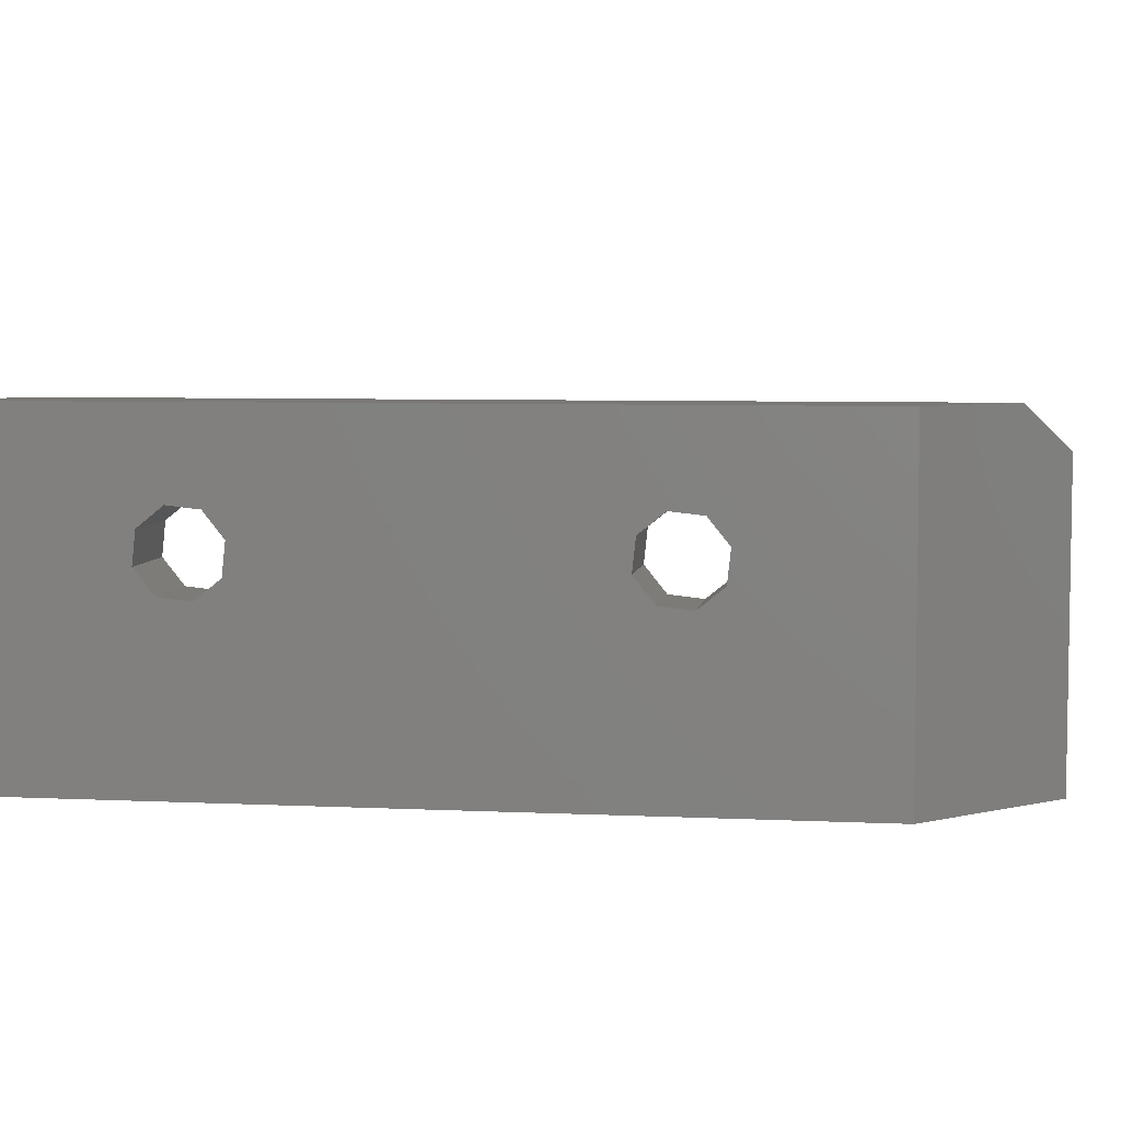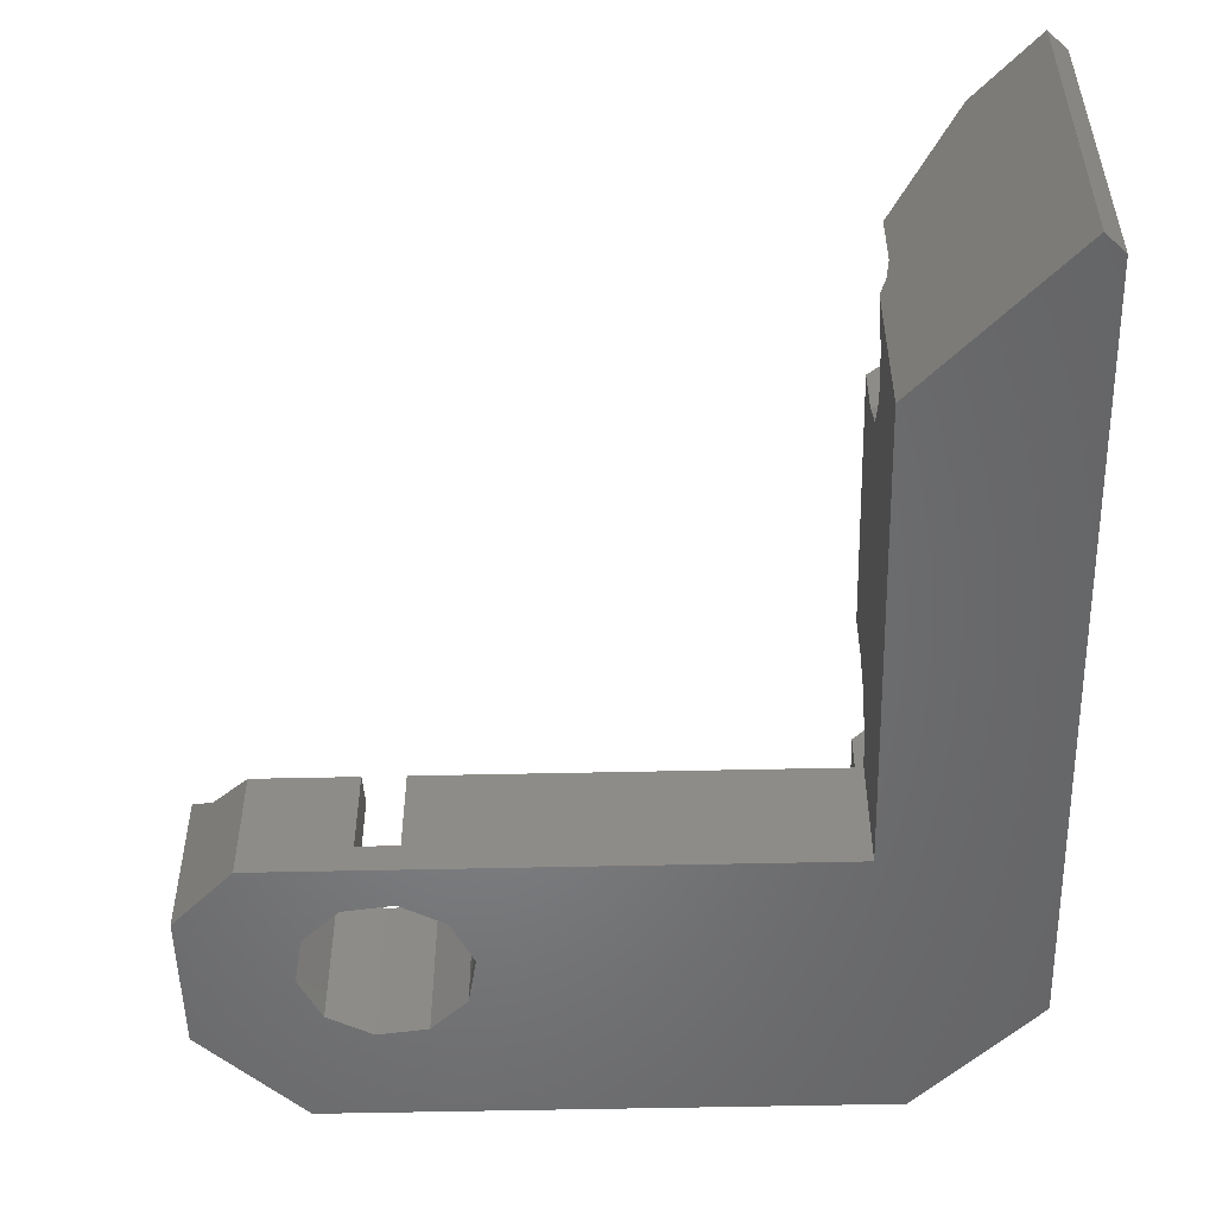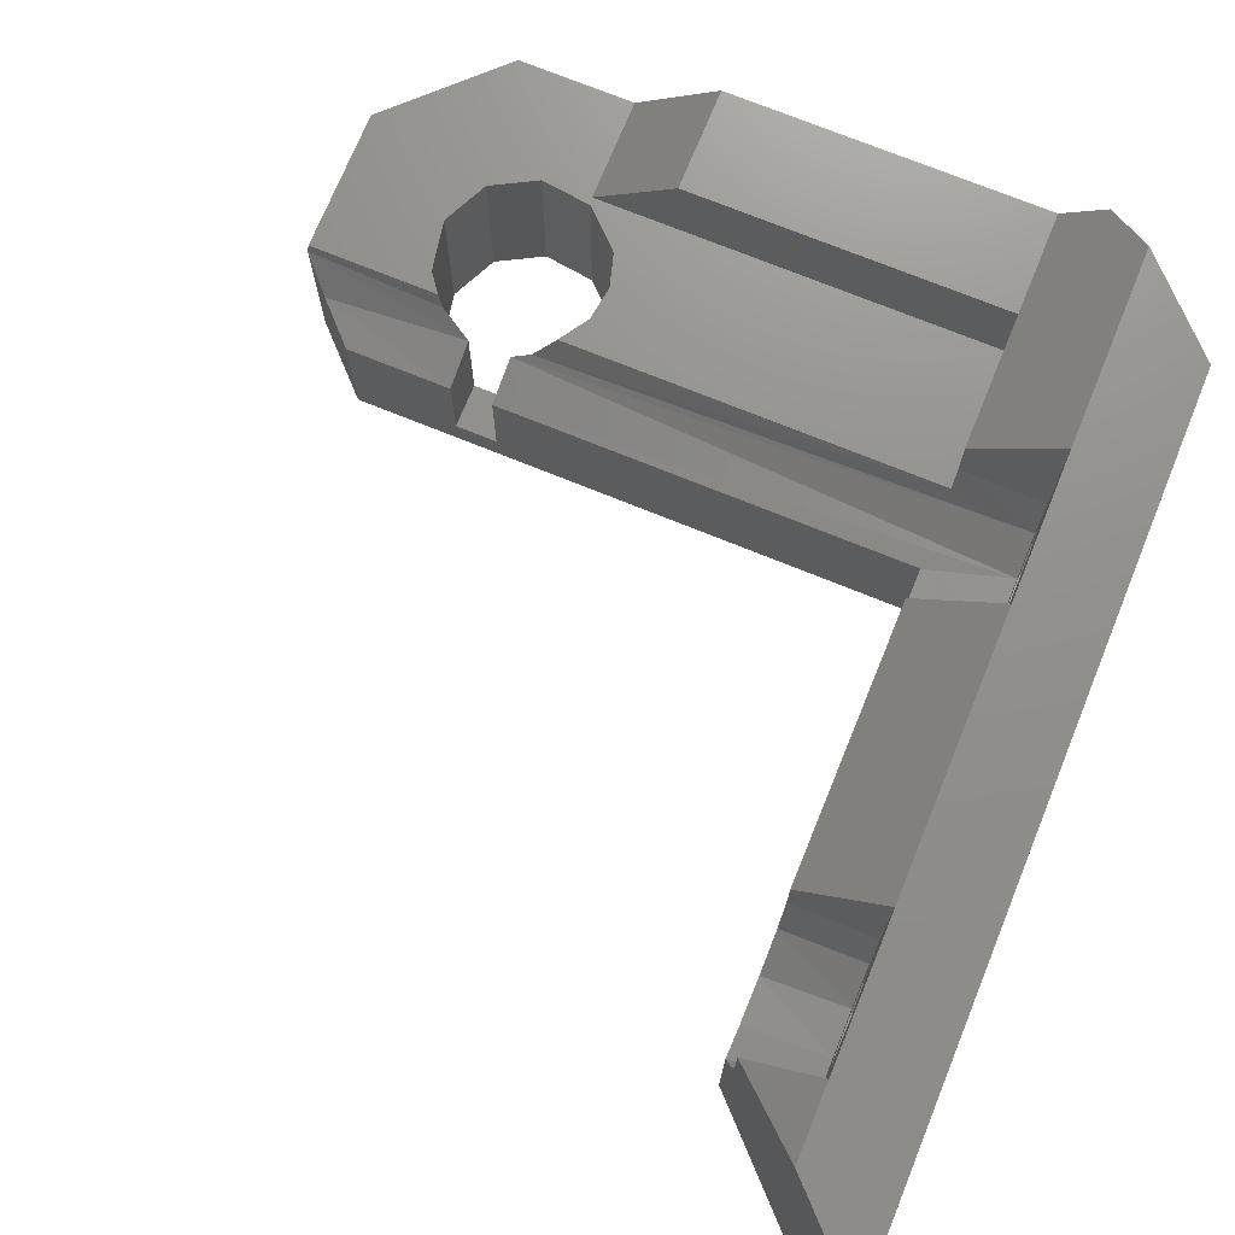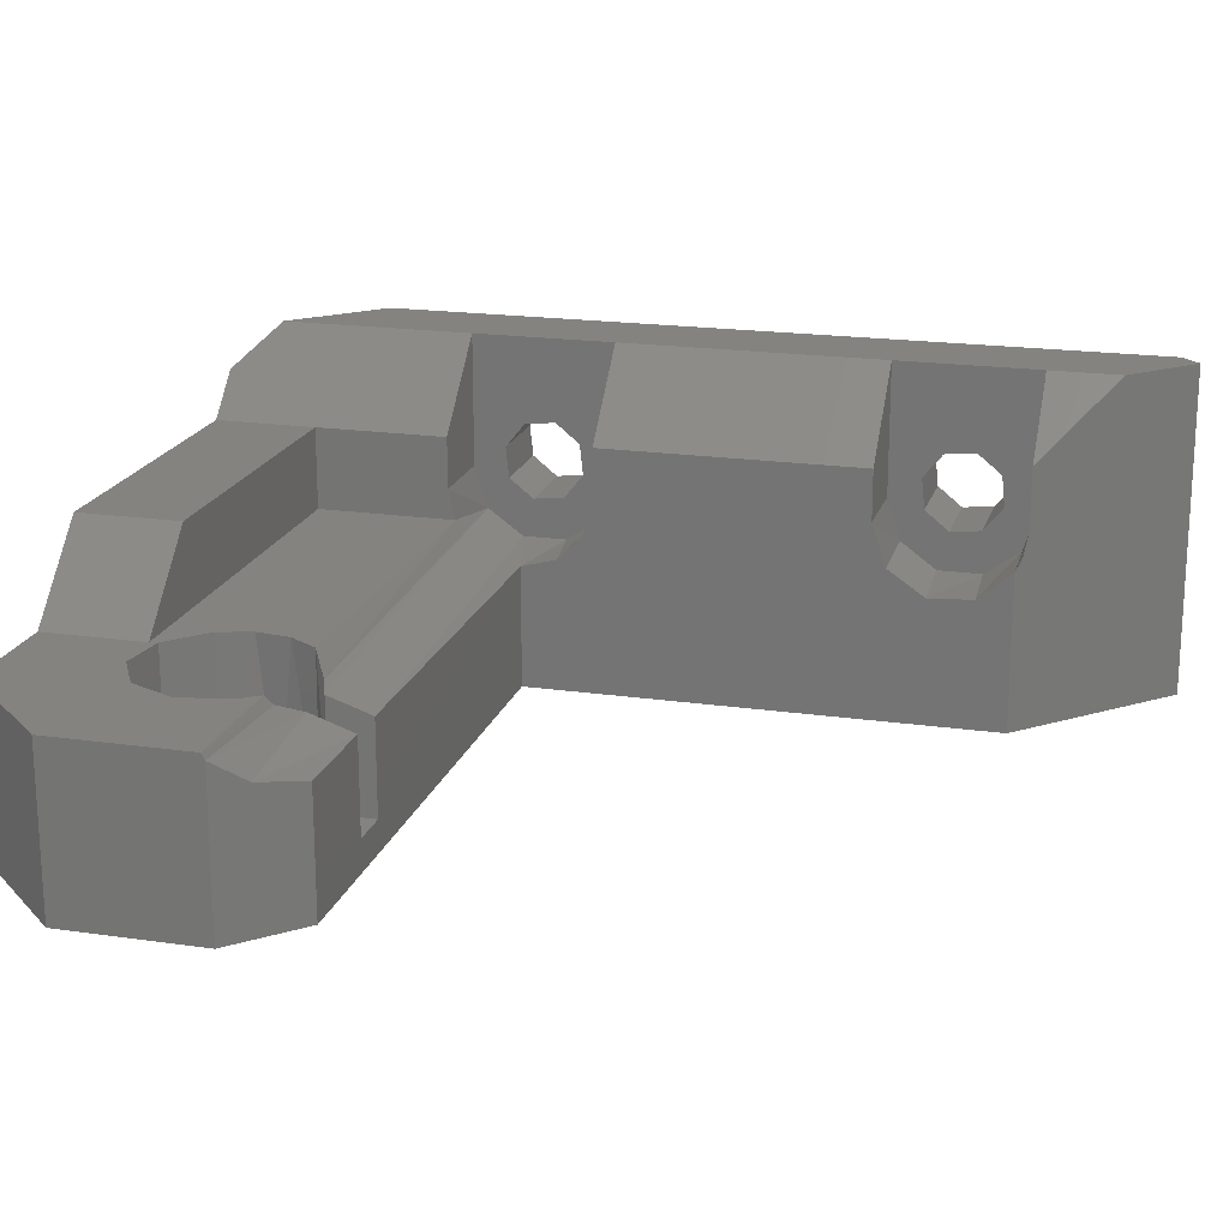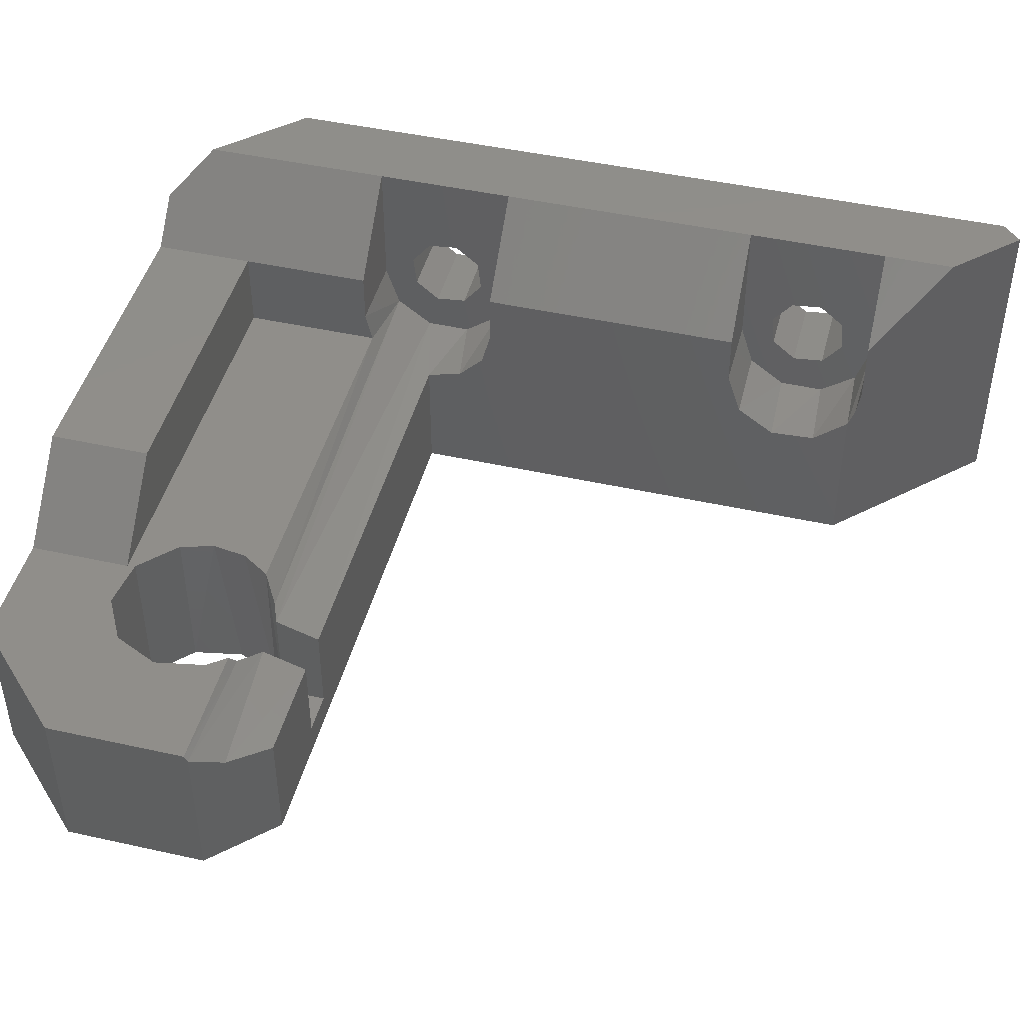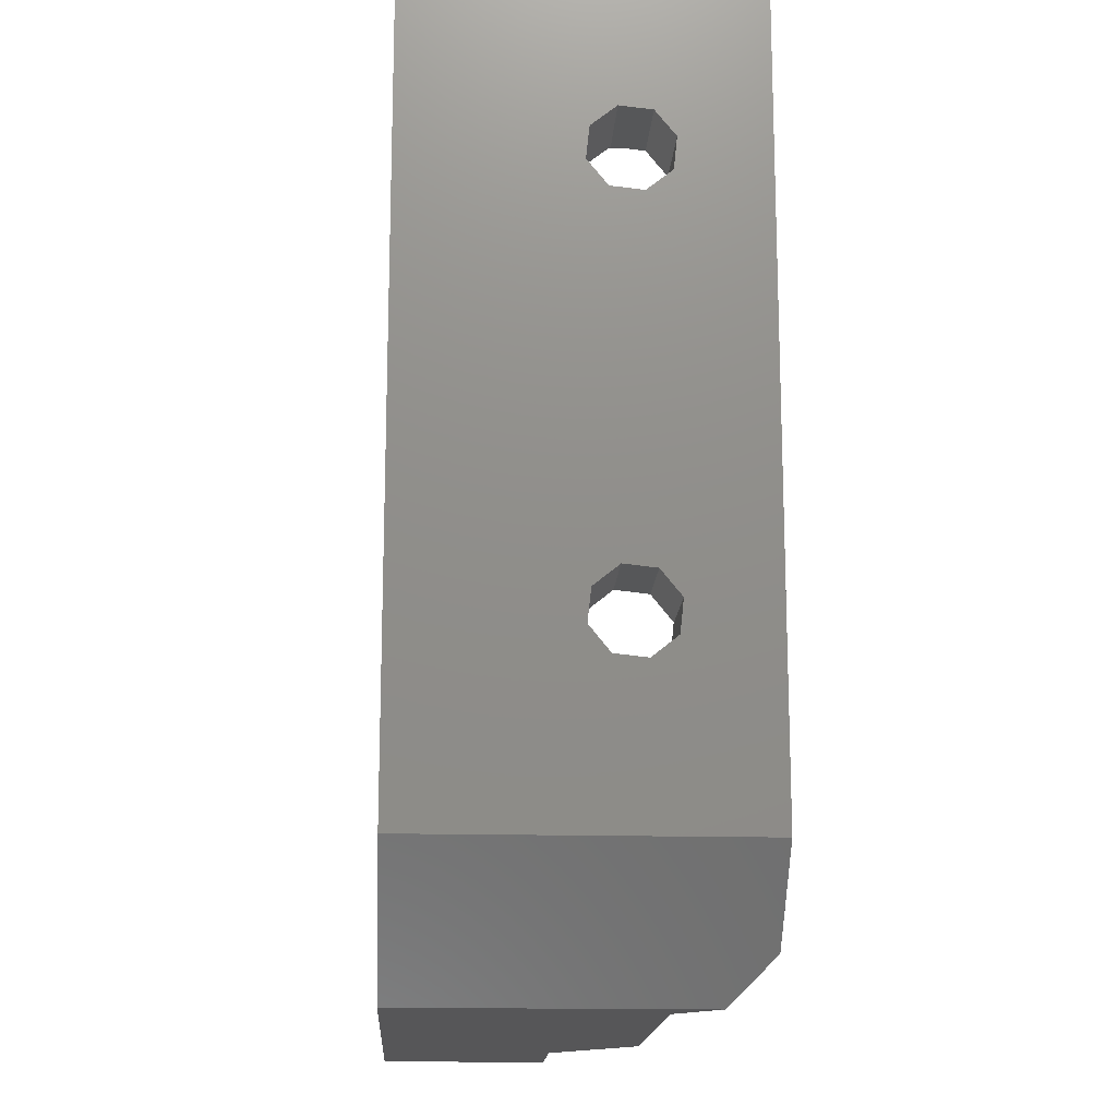
<metadata>
{"format":"stl","ext":"stl","renderer":"f3d","projection":"perspective","resolution":1024,"background":"white","views":[{"elev":5.8,"azim":-81.5,"up":"+Z"},{"elev":-52.3,"azim":-178.6,"up":"+Z"},{"elev":72.7,"azim":-157.8,"up":"+Z"},{"elev":19.2,"azim":105.2,"up":"+Z"},{"elev":45.6,"azim":104.4,"up":"+Z"},{"elev":-16.0,"azim":-93.2,"up":"+Y"}]}
</metadata>
<code>
# stl→obj: 124 verts, 256 faces
v -38 6 0
v -38 13.24 9.041
v -38 14.44 8.081
v -38 6 16
v -38 44.14 16
v -38 14.04 11.76
v -38 13.08 10.56
v -38 44.14 0
v -38 36.92 9.437
v -38 36.76 10.96
v -38 35.56 11.92
v -38 34.04 11.76
v -38 16.76 10.96
v -38 15.56 11.92
v -38 15.96 8.245
v -38 16.92 9.437
v -38 33.24 9.041
v -38 34.44 8.081
v -38 35.96 8.245
v -38 33.08 10.56
v -30 15 6
v -10 15 6
v -30 15 0
v -10 15 1.5
v -3 15 0
v -8 15 1.5
v -3 15 6
v -8 15 6
v -30 18.5 9.5
v -30 18.03 7.75
v -30 31.5 12
v -30 18.5 12
v -30 38 0
v -30 38 7.697
v -30 36.3 6.249
v -30 34.06 6.127
v -30 32.21 7.382
v -30 31.5 9.5
v -30 16.75 6.469
v -30 11.5 12
v -30 5 12
v -30 11.5 9.5
v -30 5 8
v -30 11.84 8
v -11.91 11.75 0
v -12.74 10.41 8
v -12.97 9.512 0
v -11.82 11.84 8
v -8 12.87 1.5
v -10 12.87 1.5
v -9.739 12.93 0
v -7.287 12.61 0
v -6.509 12.13 7.498
v -8 12.87 6.72
v -10 12.87 6.72
v -10.88 12.53 7.017
v -12.51 7.082 8
v -12.51 7.082 0
v -12.99 8.718 8
v -5.49 10.92 0
v -5.49 10.92 8
v -6.181 11.84 8
v -32 1.023e-15 14
v -30 8.014e-16 12
v -34 2 16
v -34 11.5 16
v -34 18.5 16
v -34 31.5 16
v -30.5 38.5 12.5
v -34 42 16
v -34 38.5 16
v -34 38.5 9.5
v -34 36.76 10.96
v -34 36.92 9.437
v -34 35.96 8.245
v -34 37.83 7.443
v -34 32.17 7.443
v -34 33.92 6.171
v -34 34.44 8.081
v -34 36.08 6.171
v -34 31.5 9.5
v -34 33.08 10.56
v -34 34.04 11.76
v -34 35.56 11.92
v -34 33.24 9.041
v 4.657e-16 11.84 8
v 3.553e-15 12 7.697
v -1.265 13.27 6.46
v 4.657e-16 5 8
v 4.657e-16 5 0
v 4.657e-16 12 0
v -5.033 8.488 8
v -5.033 8.488 0
v -6.091 6.254 8
v -6.091 6.254 0
v -8.261 5.069 8
v -8.261 5.069 0
v -10.71 5.385 8
v -10.71 5.385 0
v -30.5 38.5 9.5
v -30.31 38.31 8.36
v -14.63 8.014e-16 12
v -14.63 5 12
v -37.07 45.07 0
v -32 8.014e-16 0
v -5 8.882e-16 0
v -10.63 5 8
v -10.63 8.014e-16 8
v -5 8.014e-16 8
v -37.07 45.07 16
v -34 18.5 9.5
v -34 11.5 9.5
v -34 17.83 7.443
v -34 16.08 6.171
v -34 13.92 6.171
v -34 12.17 7.443
v -34 13.24 9.041
v -34 13.08 10.56
v -34 14.04 11.76
v -34 15.56 11.92
v -34 16.76 10.96
v -34 14.44 8.081
v -34 15.96 8.245
v -34 16.92 9.437
f 1 2 3
f 4 5 6
f 4 6 7
f 4 7 2
f 4 2 1
f 5 8 9
f 5 9 10
f 5 10 11
f 5 11 12
f 5 12 13
f 5 13 14
f 5 14 6
f 8 1 3
f 8 3 15
f 8 15 16
f 8 16 17
f 8 17 18
f 8 18 19
f 8 19 9
f 13 12 16
f 16 12 20
f 16 20 17
f 21 22 23
f 23 22 24
f 23 24 25
f 25 24 26
f 25 26 27
f 27 26 28
f 29 30 31
f 29 31 32
f 33 34 35
f 23 33 35
f 23 35 36
f 23 36 37
f 23 37 38
f 23 38 31
f 23 31 30
f 23 30 39
f 23 39 21
f 40 41 42
f 42 41 43
f 42 43 44
f 45 46 47
f 46 45 48
f 49 50 51
f 49 51 52
f 49 52 53
f 49 53 54
f 50 55 56
f 50 56 48
f 50 48 45
f 50 45 51
f 57 58 59
f 59 58 47
f 59 47 46
f 60 61 52
f 52 61 62
f 52 62 53
f 63 64 65
f 65 64 41
f 65 41 66
f 66 41 40
f 67 32 68
f 68 32 31
f 69 70 71
f 72 71 73
f 72 73 74
f 72 74 75
f 72 75 76
f 77 78 79
f 79 78 80
f 79 80 75
f 75 80 76
f 81 82 68
f 68 82 83
f 68 83 71
f 71 83 84
f 71 84 73
f 77 79 81
f 81 79 85
f 81 85 82
f 62 86 53
f 53 86 87
f 53 87 54
f 54 87 88
f 54 88 28
f 28 88 27
f 89 90 86
f 86 90 91
f 86 91 87
f 61 60 92
f 92 60 93
f 92 93 94
f 94 93 95
f 94 95 96
f 96 95 97
f 96 97 98
f 98 97 99
f 98 99 57
f 57 99 58
f 50 49 24
f 24 49 26
f 100 69 72
f 72 69 71
f 35 80 36
f 76 80 35
f 72 101 100
f 81 38 77
f 77 38 37
f 77 37 78
f 78 37 36
f 78 36 80
f 101 72 34
f 34 72 76
f 34 76 35
f 64 102 41
f 41 102 103
f 25 27 91
f 91 27 88
f 91 88 87
f 31 38 68
f 68 38 81
f 54 28 49
f 49 28 26
f 73 10 74
f 74 10 9
f 74 9 75
f 75 9 19
f 75 19 79
f 79 19 18
f 79 18 85
f 85 18 17
f 85 17 82
f 82 17 20
f 82 20 83
f 83 20 12
f 83 12 84
f 84 12 11
f 84 11 73
f 73 11 10
f 91 90 60
f 91 60 52
f 91 52 51
f 91 51 25
f 1 8 104
f 1 104 33
f 1 33 23
f 1 23 25
f 1 25 51
f 1 51 45
f 1 45 47
f 1 47 58
f 1 58 99
f 1 99 105
f 90 106 97
f 90 97 95
f 90 95 93
f 90 93 60
f 97 106 99
f 99 106 105
f 103 107 41
f 41 107 43
f 102 108 103
f 103 108 107
f 63 105 64
f 102 64 108
f 108 64 105
f 108 105 109
f 109 105 106
f 106 90 109
f 109 90 89
f 110 70 69
f 110 69 100
f 110 100 101
f 110 101 34
f 110 34 33
f 110 33 104
f 104 8 110
f 110 8 5
f 1 105 4
f 4 105 63
f 4 63 65
f 22 55 24
f 24 55 50
f 107 108 109
f 107 109 89
f 107 89 96
f 107 96 43
f 43 96 98
f 43 98 57
f 43 57 59
f 43 59 46
f 43 46 48
f 43 48 44
f 89 86 62
f 89 62 61
f 89 61 92
f 89 92 94
f 89 94 96
f 29 32 111
f 111 32 67
f 4 65 66
f 4 66 67
f 4 67 68
f 4 68 71
f 4 71 70
f 4 70 110
f 4 110 5
f 40 42 66
f 66 42 112
f 113 114 39
f 21 39 114
f 21 114 115
f 21 115 22
f 55 22 115
f 55 115 116
f 55 116 56
f 112 42 116
f 116 42 44
f 116 44 56
f 56 44 48
f 29 111 30
f 30 111 113
f 30 113 39
f 117 2 118
f 118 2 7
f 118 7 119
f 119 7 6
f 119 6 120
f 120 6 14
f 120 14 121
f 121 14 13
f 67 66 119
f 67 119 120
f 67 120 121
f 67 121 111
f 116 115 122
f 122 115 114
f 122 114 123
f 123 114 113
f 123 113 124
f 124 113 111
f 124 111 121
f 119 66 118
f 118 66 112
f 118 112 117
f 122 117 116
f 116 117 112
f 121 13 124
f 124 13 16
f 124 16 123
f 123 16 15
f 123 15 122
f 122 15 3
f 122 3 117
f 117 3 2

</code>
